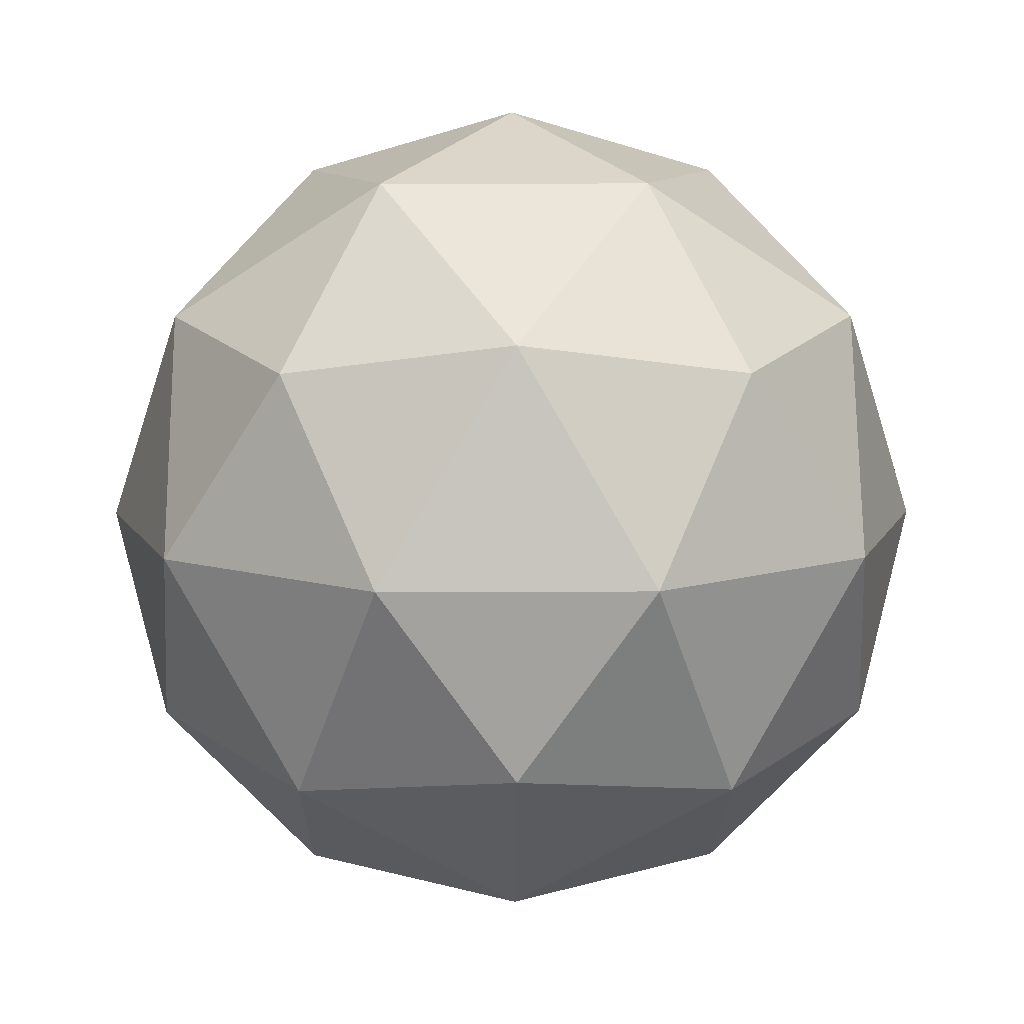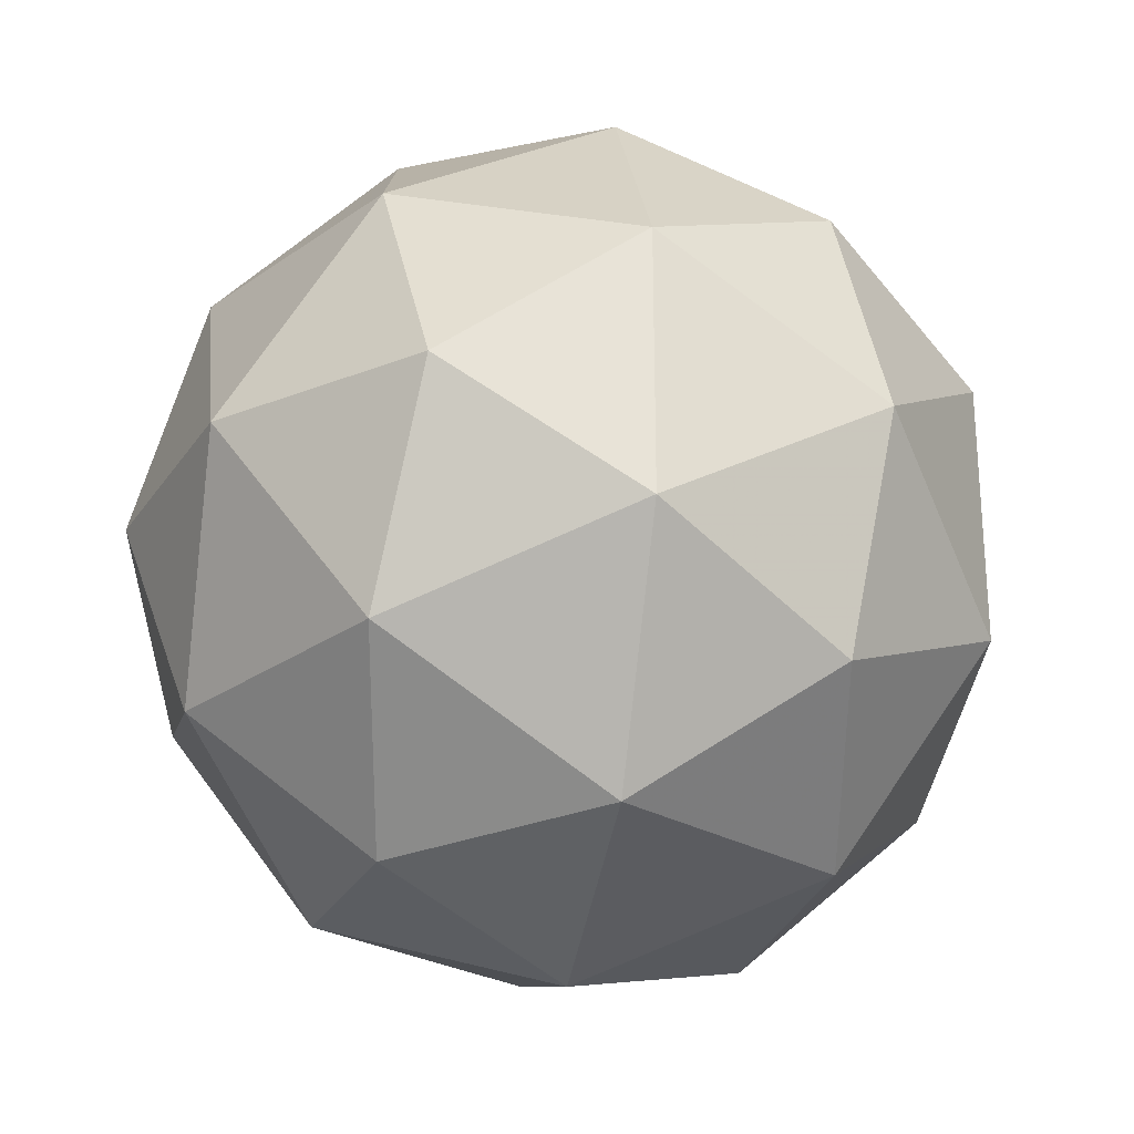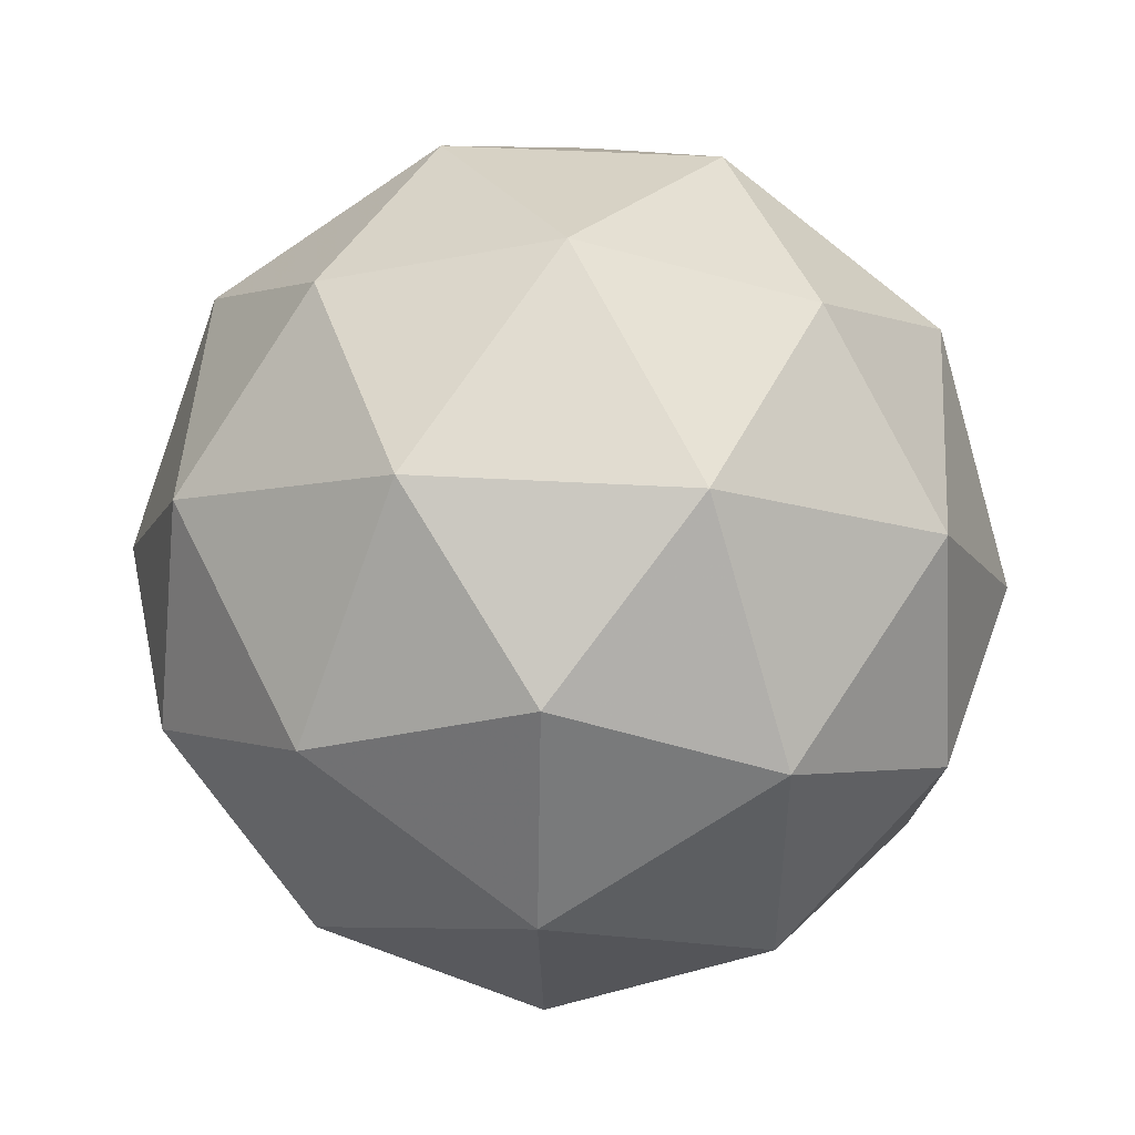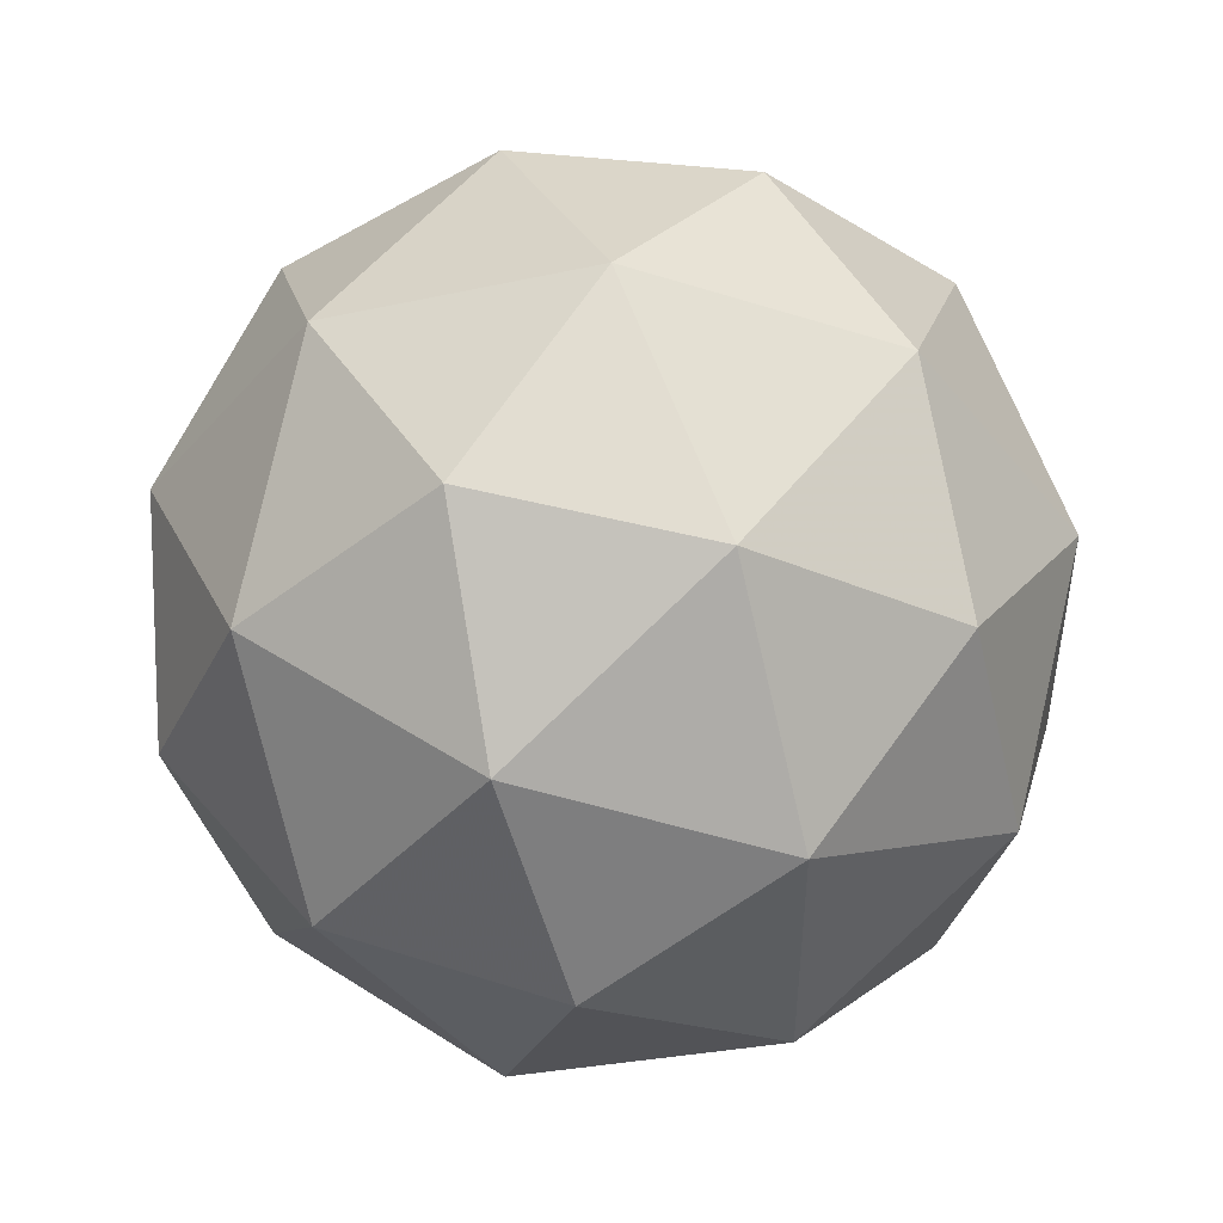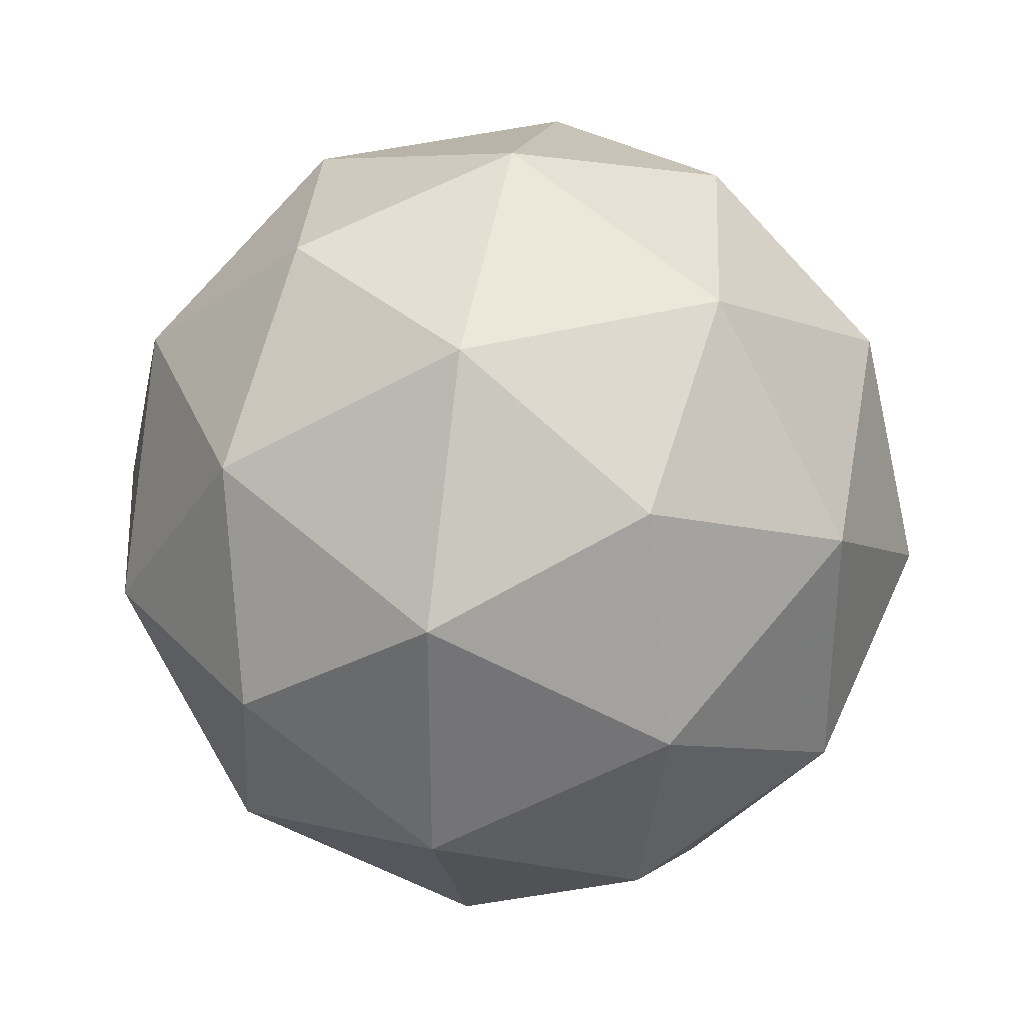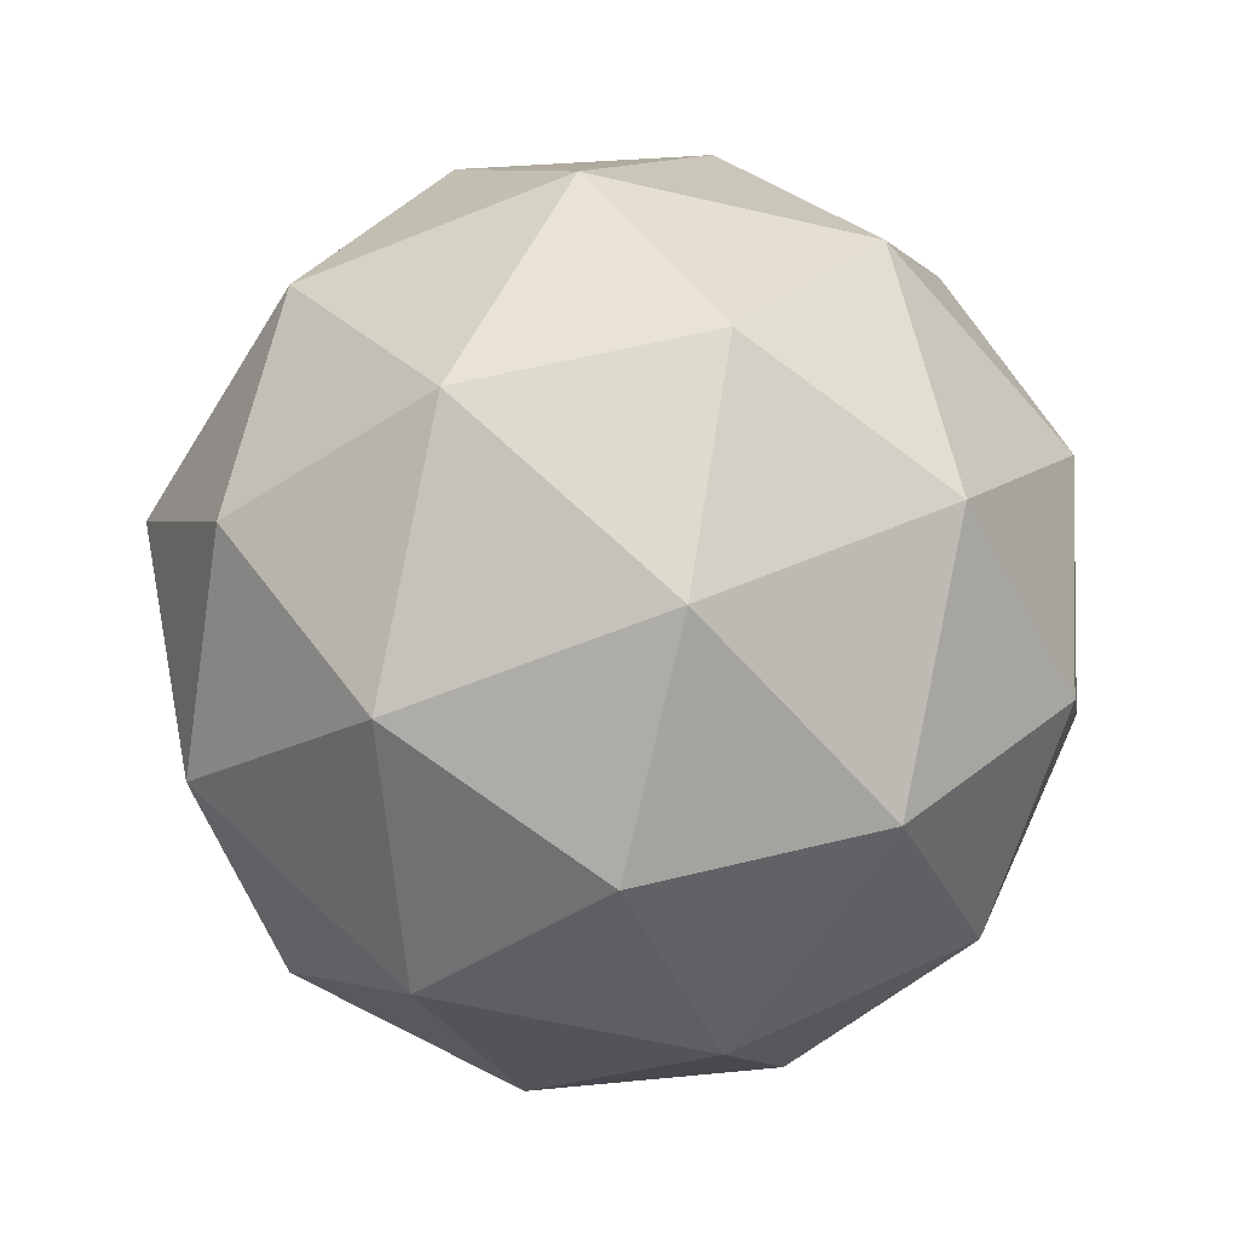
<metadata>
{"format":"obj","ext":"obj","renderer":"f3d","projection":"perspective","resolution":1024,"background":"white","views":[{"elev":10.5,"azim":-54.7,"up":"+Z"},{"elev":-26.6,"azim":-164.0,"up":"+Y"},{"elev":48.1,"azim":-118.2,"up":"+Y"},{"elev":49.1,"azim":-176.1,"up":"+Y"},{"elev":33.7,"azim":-142.3,"up":"+Y"},{"elev":-60.5,"azim":-139.4,"up":"+Z"}]}
</metadata>
<code>
v -0.4794 0.4905 -2.014
v -0.5373 0.5326 -1.97
v -0.4573 0.5586 -1.97
v -0.4078 0.4905 -1.97
v -0.4573 0.4224 -1.97
v -0.5373 0.4484 -1.97
v -0.5015 0.5586 -1.898
v -0.4215 0.5326 -1.898
v -0.4215 0.4484 -1.898
v -0.5015 0.4224 -1.898
v -0.551 0.4905 -1.898
v -0.4794 0.4905 -1.854
v -0.4664 0.5305 -2.002
v -0.5134 0.5152 -2.002
v -0.5004 0.5552 -1.976
v -0.5475 0.4905 -1.976
v -0.5134 0.4658 -2.002
v -0.4373 0.4905 -2.002
v -0.4243 0.5305 -1.976
v -0.4664 0.4505 -2.002
v -0.4243 0.4505 -1.976
v -0.5004 0.4258 -1.976
v -0.5555 0.5152 -1.934
v -0.5555 0.4658 -1.934
v -0.4794 0.5705 -1.934
v -0.5264 0.5552 -1.934
v -0.4033 0.5152 -1.934
v -0.4324 0.5552 -1.934
v -0.4324 0.4258 -1.934
v -0.4033 0.4658 -1.934
v -0.5264 0.4258 -1.934
v -0.4794 0.4105 -1.934
v -0.5345 0.5305 -1.892
v -0.4584 0.5552 -1.892
v -0.4113 0.4905 -1.892
v -0.4584 0.4258 -1.892
v -0.5345 0.4505 -1.892
v -0.4924 0.5305 -1.866
v -0.5215 0.4905 -1.866
v -0.4454 0.5152 -1.866
v -0.4454 0.4658 -1.866
v -0.4924 0.4505 -1.866
f 1 14 13
f 2 14 16
f 1 13 18
f 1 18 20
f 1 20 17
f 2 16 23
f 3 15 25
f 4 19 27
f 5 21 29
f 6 22 31
f 2 23 26
f 3 25 28
f 4 27 30
f 5 29 32
f 6 31 24
f 7 33 38
f 8 34 40
f 9 35 41
f 10 36 42
f 11 37 39
f 39 42 12
f 39 37 42
f 37 10 42
f 42 41 12
f 42 36 41
f 36 9 41
f 41 40 12
f 41 35 40
f 35 8 40
f 40 38 12
f 40 34 38
f 34 7 38
f 38 39 12
f 38 33 39
f 33 11 39
f 24 37 11
f 24 31 37
f 31 10 37
f 32 36 10
f 32 29 36
f 29 9 36
f 30 35 9
f 30 27 35
f 27 8 35
f 28 34 8
f 28 25 34
f 25 7 34
f 26 33 7
f 26 23 33
f 23 11 33
f 31 32 10
f 31 22 32
f 22 5 32
f 29 30 9
f 29 21 30
f 21 4 30
f 27 28 8
f 27 19 28
f 19 3 28
f 25 26 7
f 25 15 26
f 15 2 26
f 23 24 11
f 23 16 24
f 16 6 24
f 17 22 6
f 17 20 22
f 20 5 22
f 20 21 5
f 20 18 21
f 18 4 21
f 18 19 4
f 18 13 19
f 13 3 19
f 16 17 6
f 16 14 17
f 14 1 17
f 13 15 3
f 13 14 15
f 14 2 15

</code>
